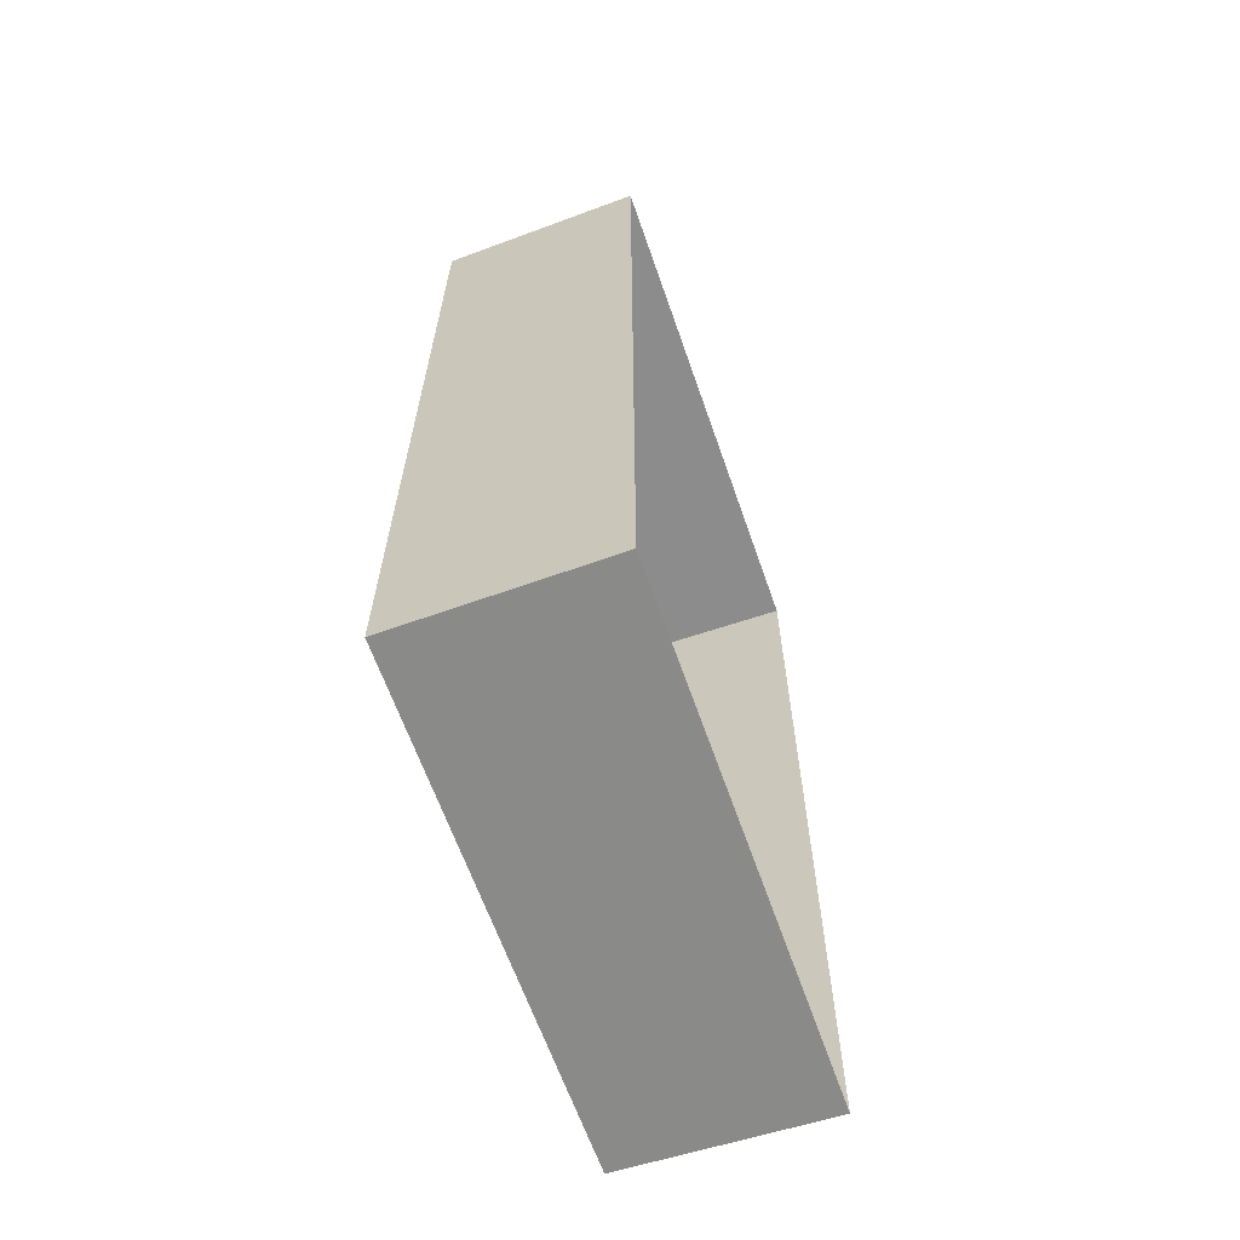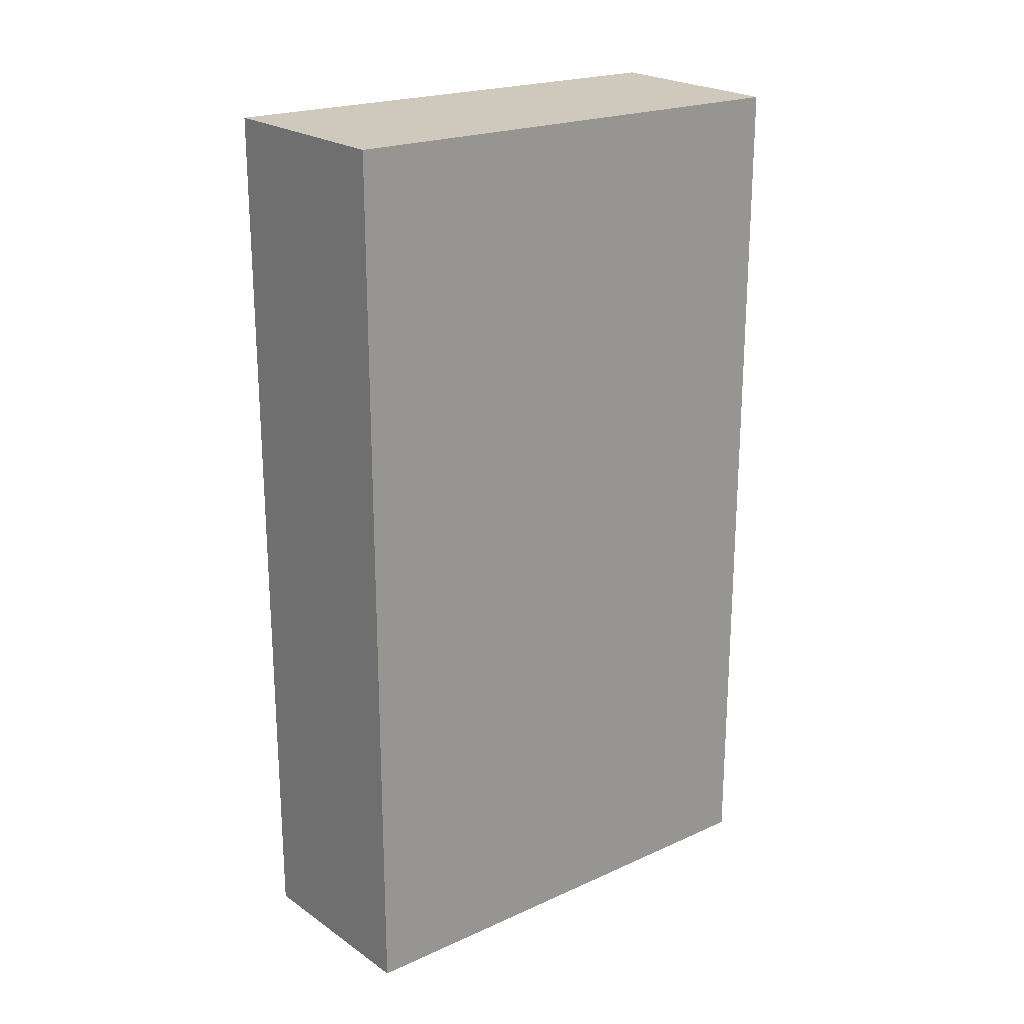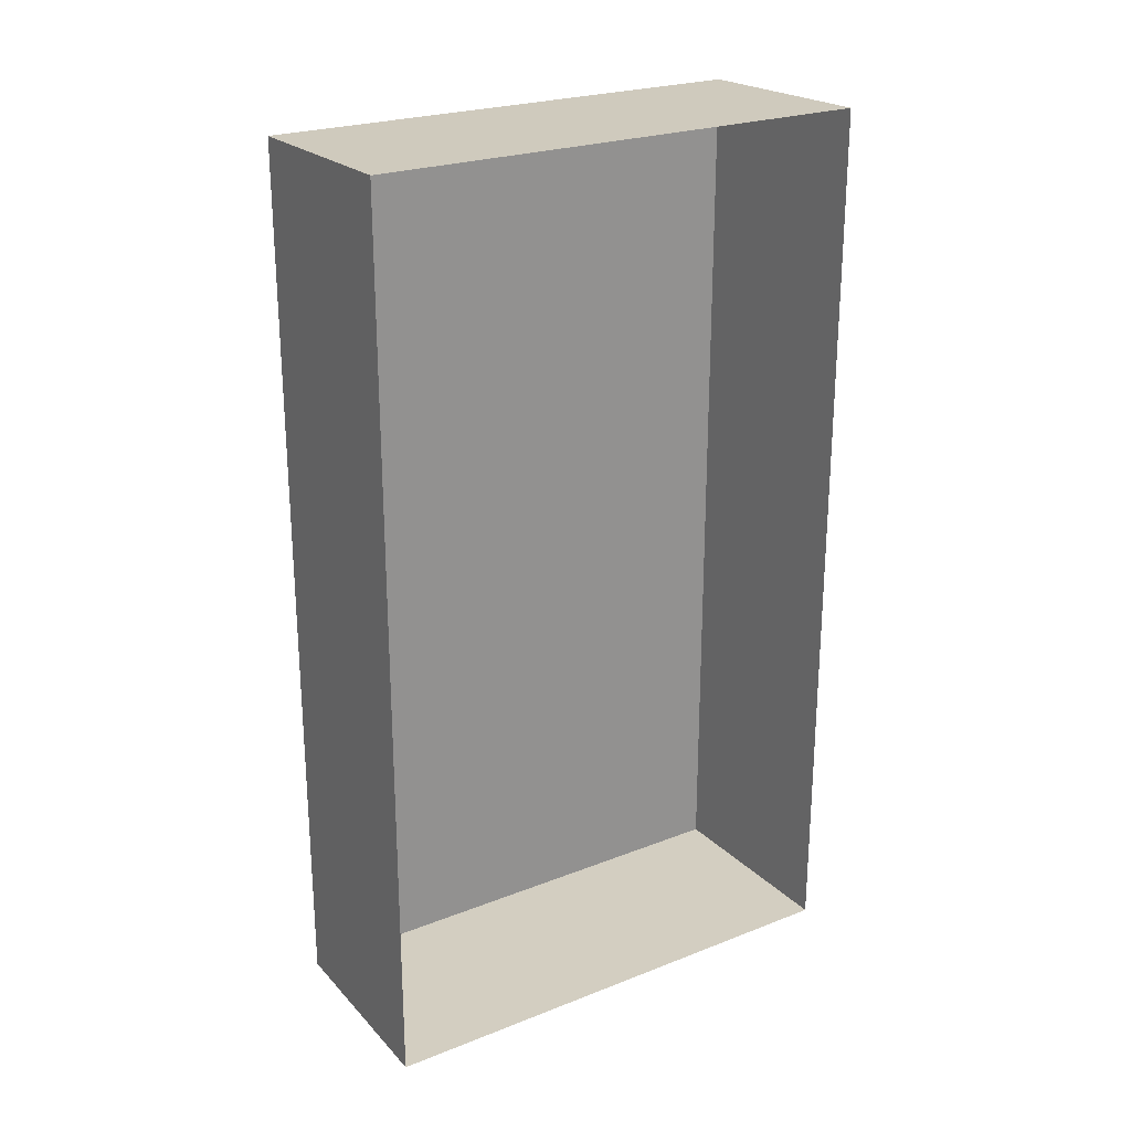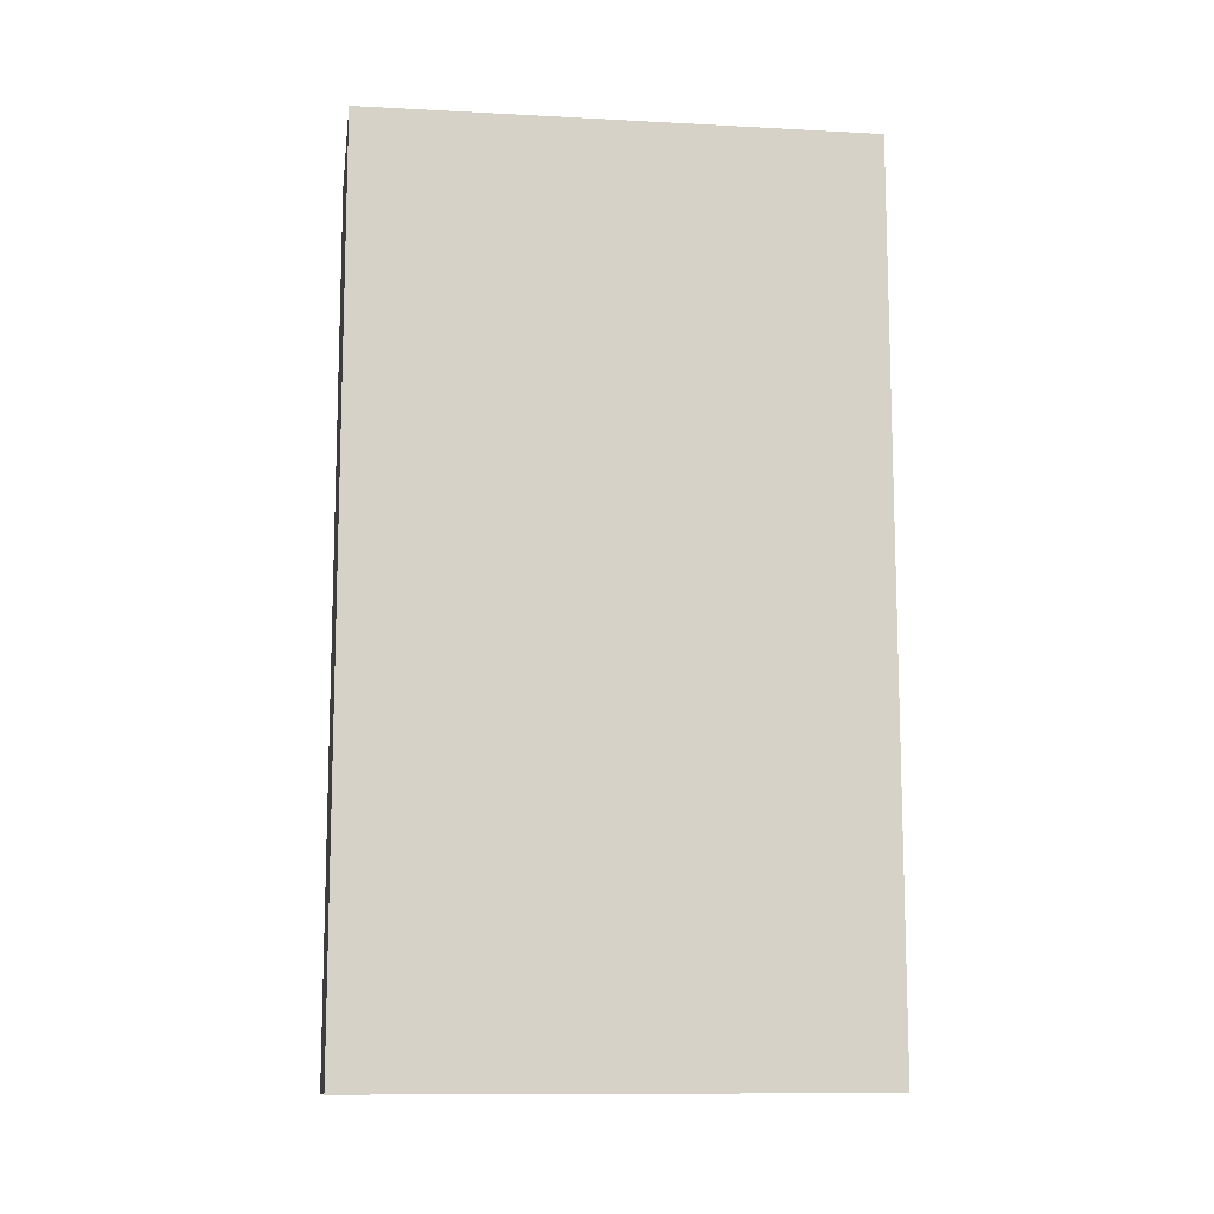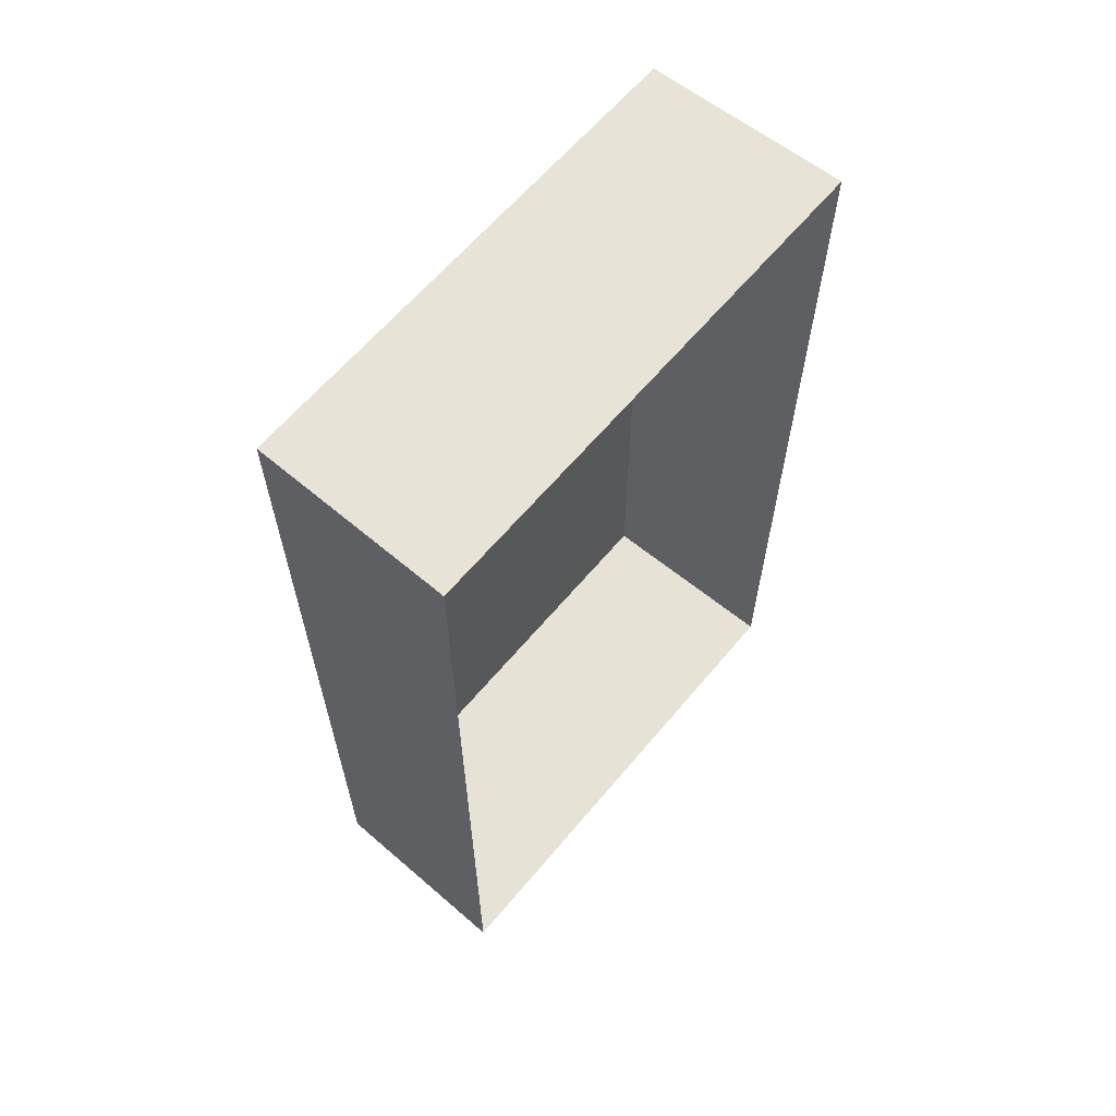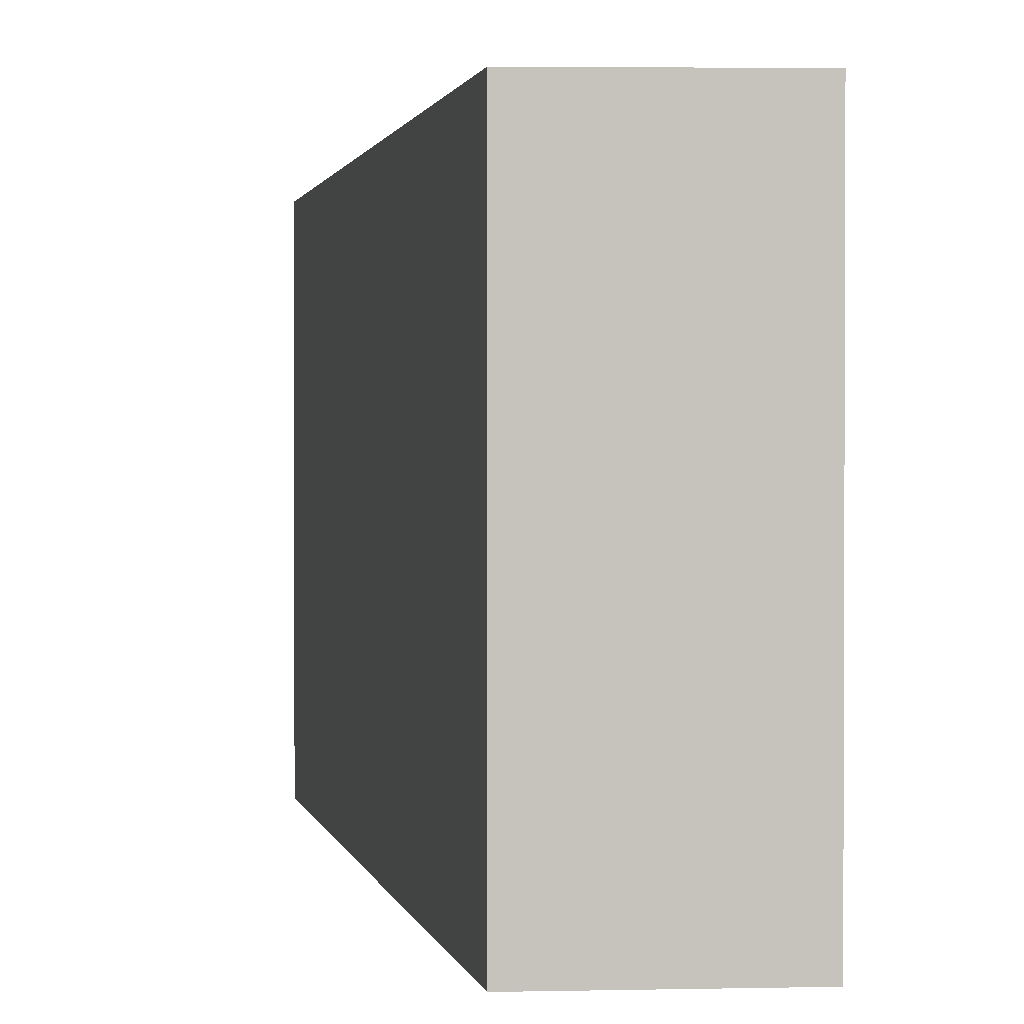
<metadata>
{"format":"obj","ext":"obj","renderer":"f3d","projection":"perspective","resolution":1024,"background":"white","views":[{"elev":-63.8,"azim":-160.8,"up":"+Z"},{"elev":21.4,"azim":51.6,"up":"+Z"},{"elev":23.9,"azim":-123.1,"up":"+Z"},{"elev":-11.3,"azim":82.7,"up":"+Z"},{"elev":63.0,"azim":-140.1,"up":"+Z"},{"elev":1.3,"azim":168.9,"up":"+Y"}]}
</metadata>
<code>
g Sidewalk_Brick_B
v 0.2292 -0.2868 0.5049
v 0.2292 0.2868 -0.5049
v 0.2292 -0.2868 -0.5049
v 0.2292 0.2868 0.5049
v 2.387e-06 -0.2909 -0.5091
v 0.2292 0.2868 -0.5049
v 2.447e-06 0.2909 -0.5091
v 0.2292 -0.2868 -0.5049
v 2.447e-06 0.2909 -0.5091
v 0.2292 0.2868 0.5049
v 2.687e-06 0.2909 0.5091
v 0.2292 0.2868 -0.5049
v 2.687e-06 0.2909 0.5091
v 0.2292 -0.2868 0.5049
v 2.627e-06 -0.2909 0.5091
v 0.2292 0.2868 0.5049
v 2.627e-06 -0.2909 0.5091
v 0.2292 -0.2868 -0.5049
v 2.387e-06 -0.2909 -0.5091
v 0.2292 -0.2868 0.5049
g Sidewalk_Brick_B_0
f 3 2 1
f 4 1 2
f 7 6 5
f 8 5 6
f 11 10 9
f 12 9 10
f 15 14 13
f 16 13 14
f 19 18 17
f 20 17 18

</code>
